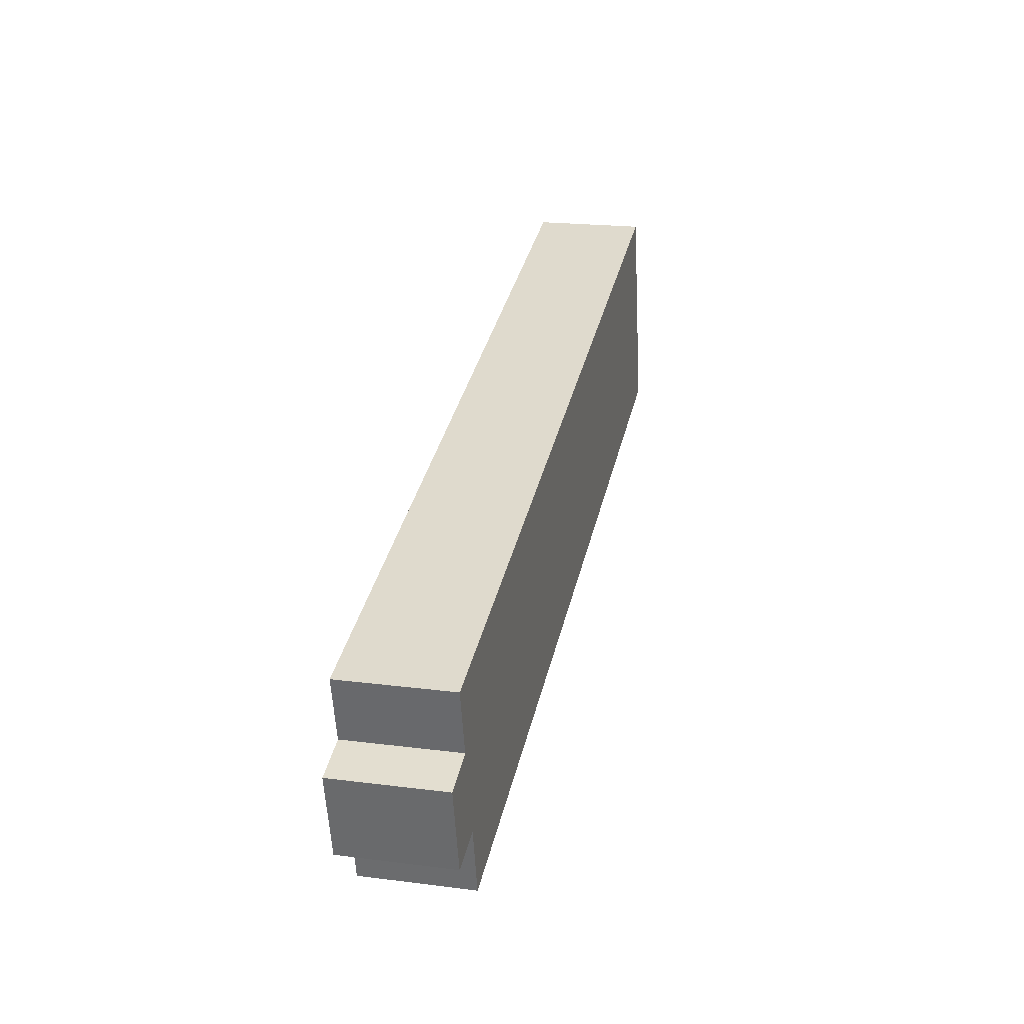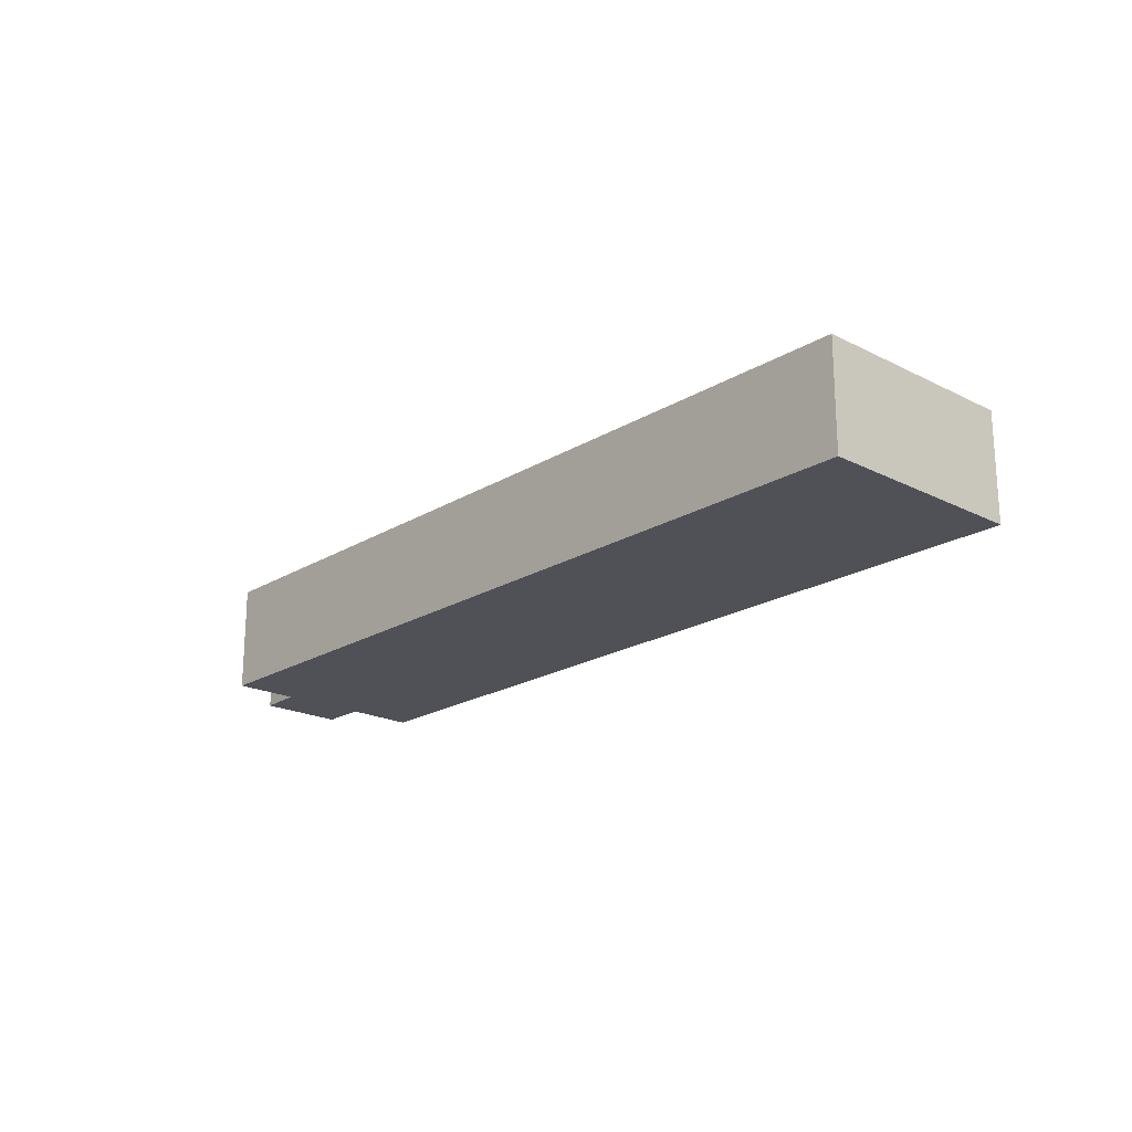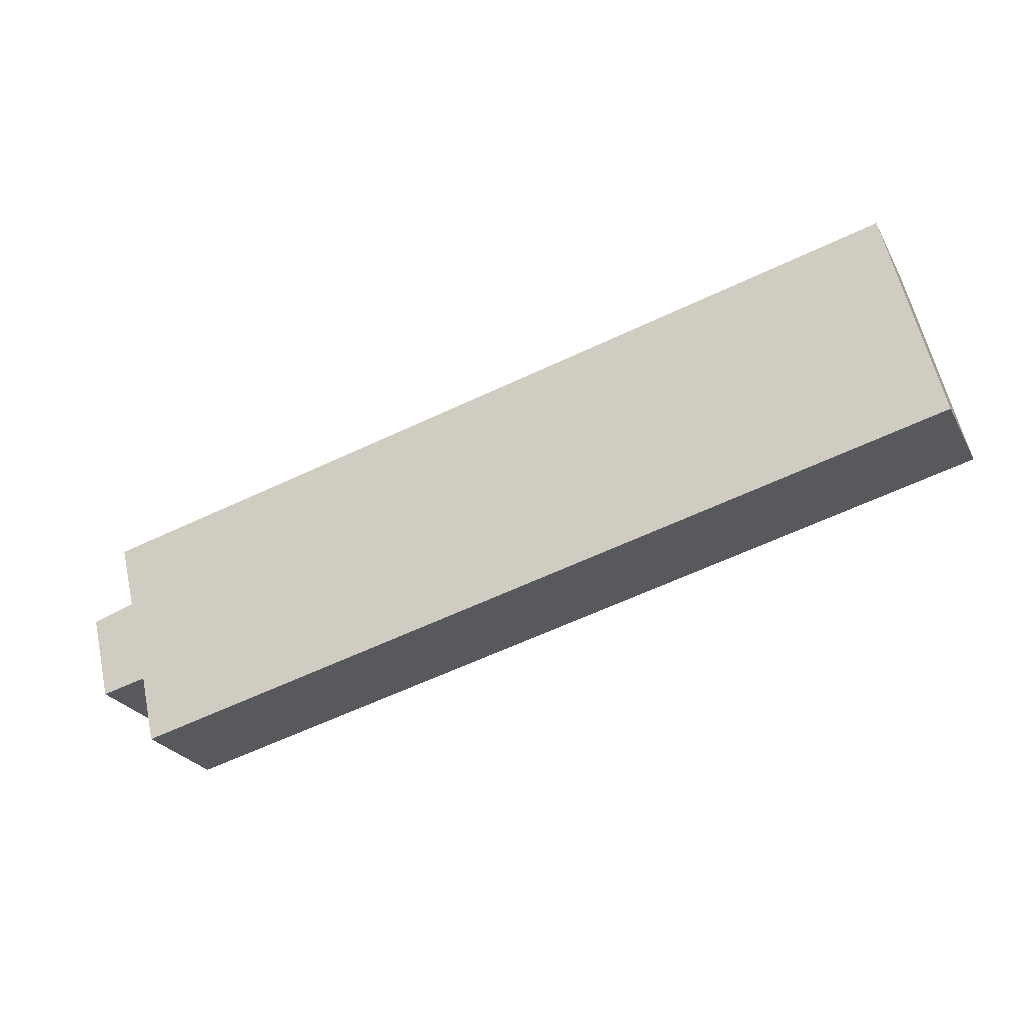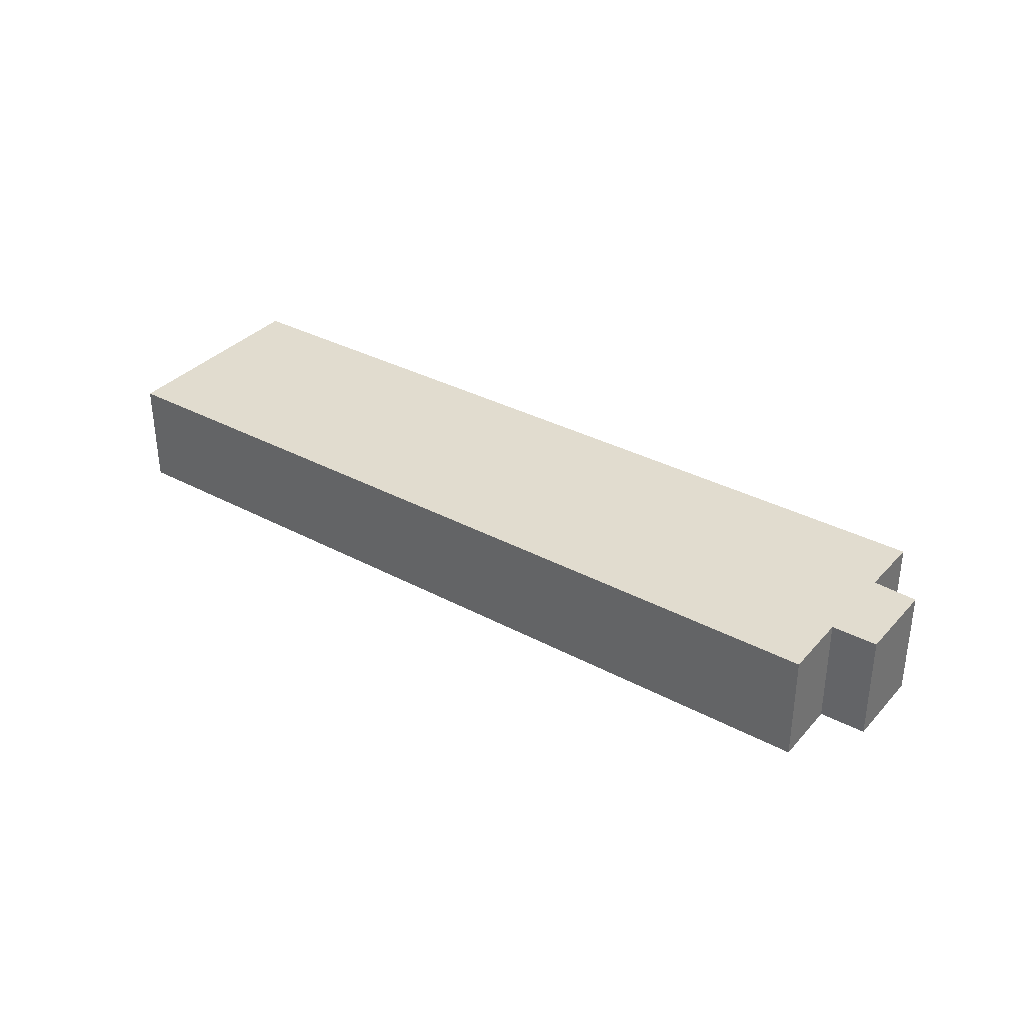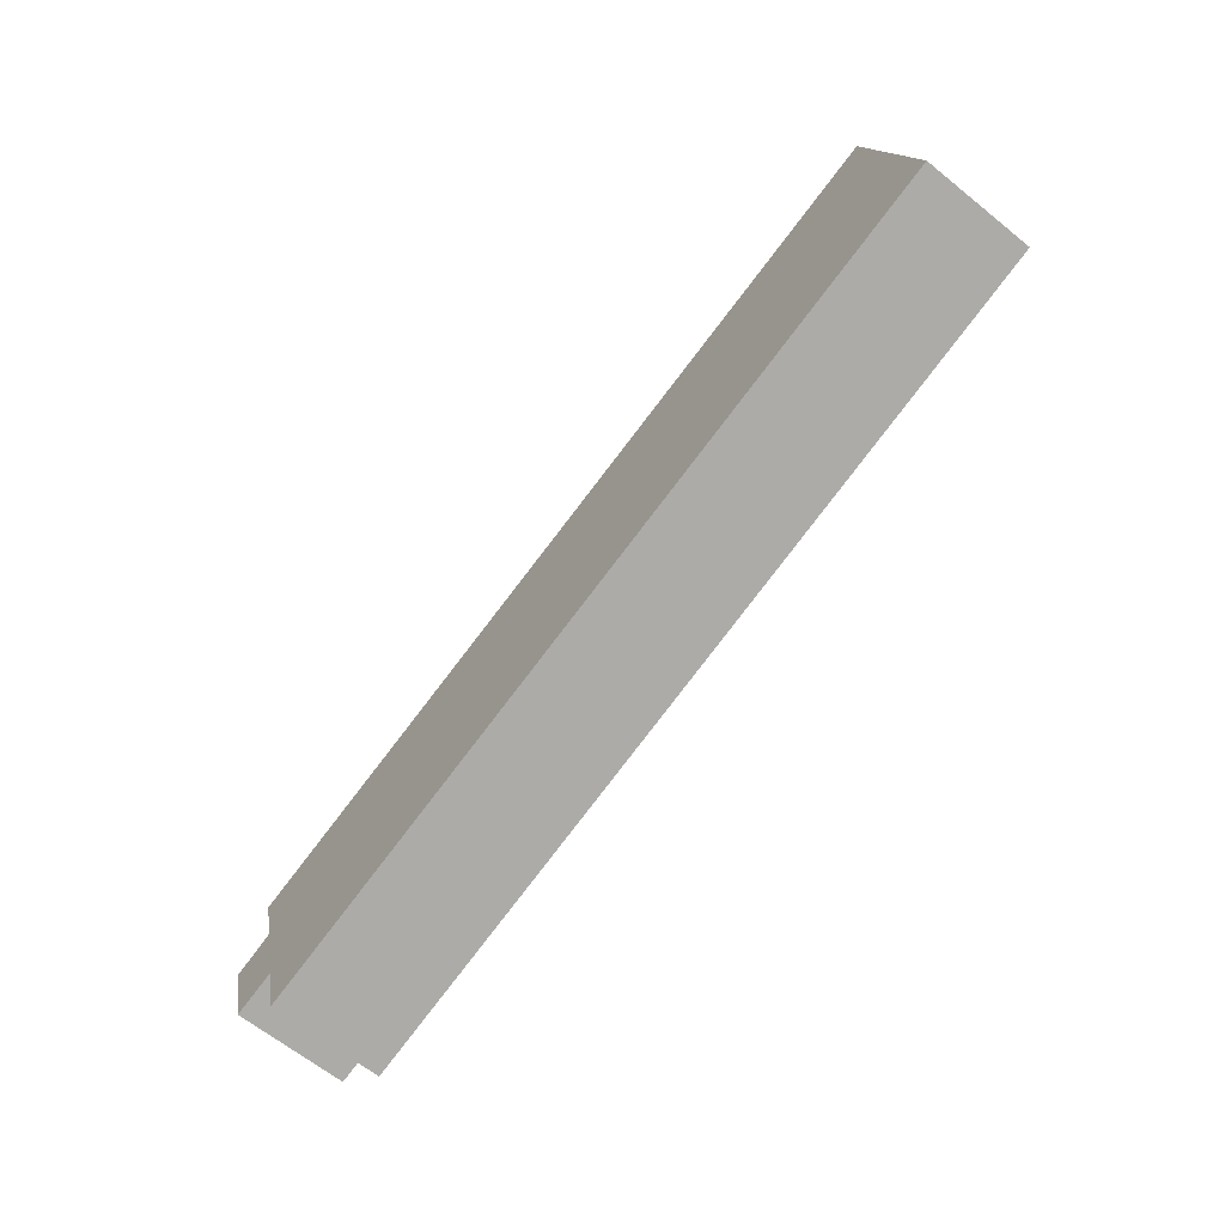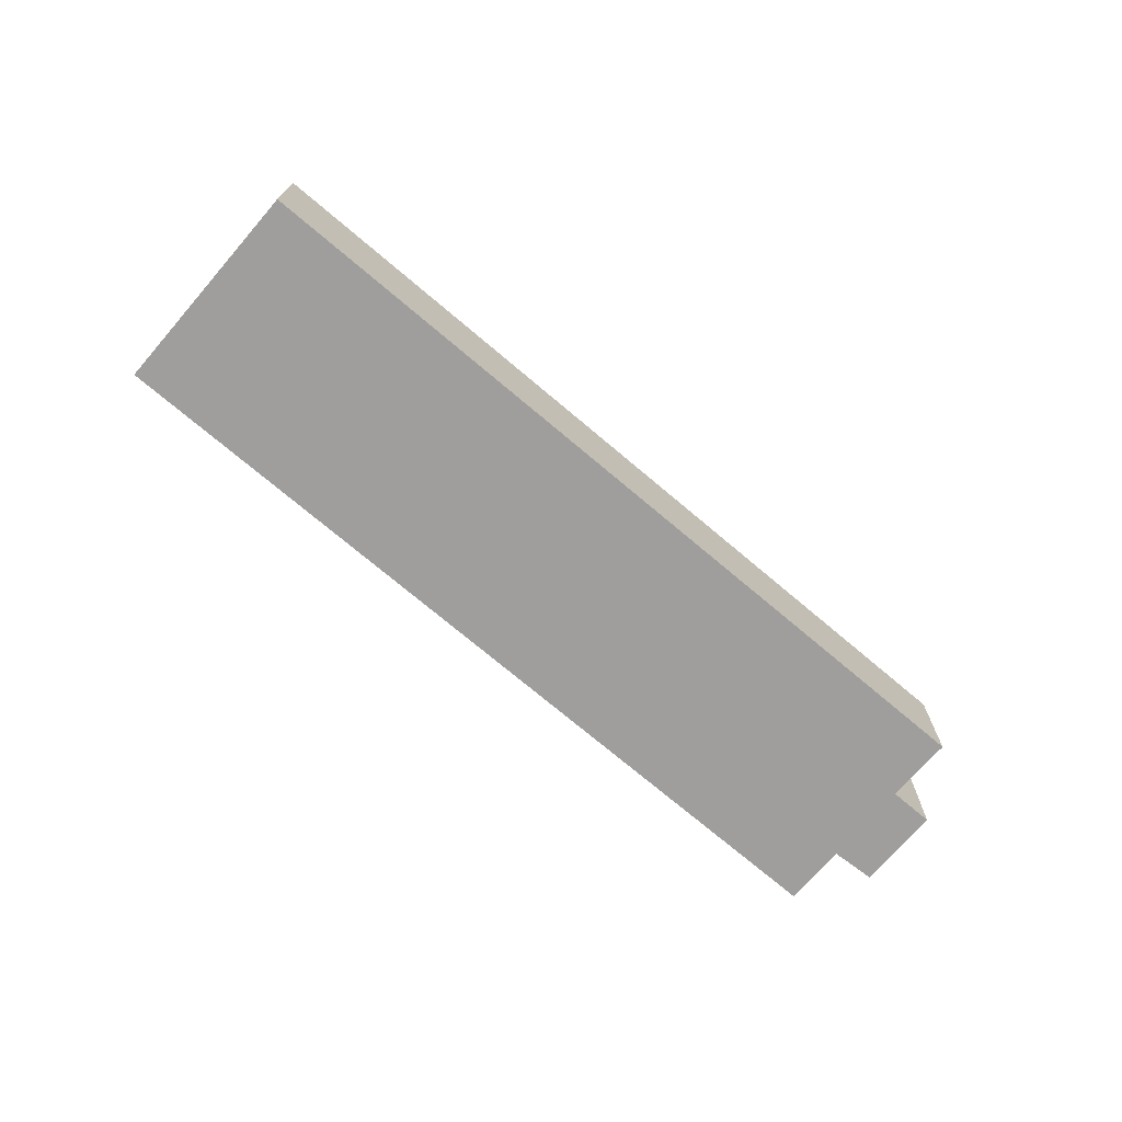
<metadata>
{"format":"obj","ext":"obj","renderer":"f3d","projection":"perspective","resolution":1024,"background":"white","views":[{"elev":20.8,"azim":-77.1,"up":"+Z"},{"elev":-20.4,"azim":34.0,"up":"+Y"},{"elev":-25.4,"azim":22.9,"up":"+Z"},{"elev":34.3,"azim":-158.1,"up":"+Y"},{"elev":-65.2,"azim":51.0,"up":"+Z"},{"elev":-71.1,"azim":125.7,"up":"+Y"}]}
</metadata>
<code>
v  38.25 4.881 12.38
v  1.923 4.881 0.5874
v  1.22 4.881 3.397
v  40.5 4.881 2.863
v  0.0001037 4.881 -0.0001547
v  2.921 4.881 -3.259
v  0.9191 4.881 -3.746
v  3.193 4.881 -4.422
v  3.626 4.881 -6.272
v  38.25 -7.581e-16 12.38
v  1.22 -2.08e-16 3.397
v  40.5 -1.753e-16 2.863
v  3.626 3.84e-16 -6.272
v  3.193 2.708e-16 -4.422
v  2.921 1.996e-16 -3.259
v  0.919 2.294e-16 -3.746
v  0 0 0
v  1.923 -3.598e-17 0.5875
g defaultobject
f 1 2 3
f 2 1 4
f 2 4 5
f 5 4 6
f 5 6 7
f 6 4 8
f 8 4 9
f 10 3 11
f 3 10 1
f 12 1 10
f 1 12 4
f 9 12 13
f 12 9 4
f 8 13 14
f 13 8 9
f 6 14 15
f 14 6 8
f 7 15 16
f 15 7 6
f 5 16 17
f 16 5 7
f 18 5 17
f 5 18 2
f 3 18 11
f 18 3 2
f 17 15 18
f 15 17 16
f 11 12 10
f 12 11 15
f 12 15 13
f 15 11 18
f 13 15 14

</code>
